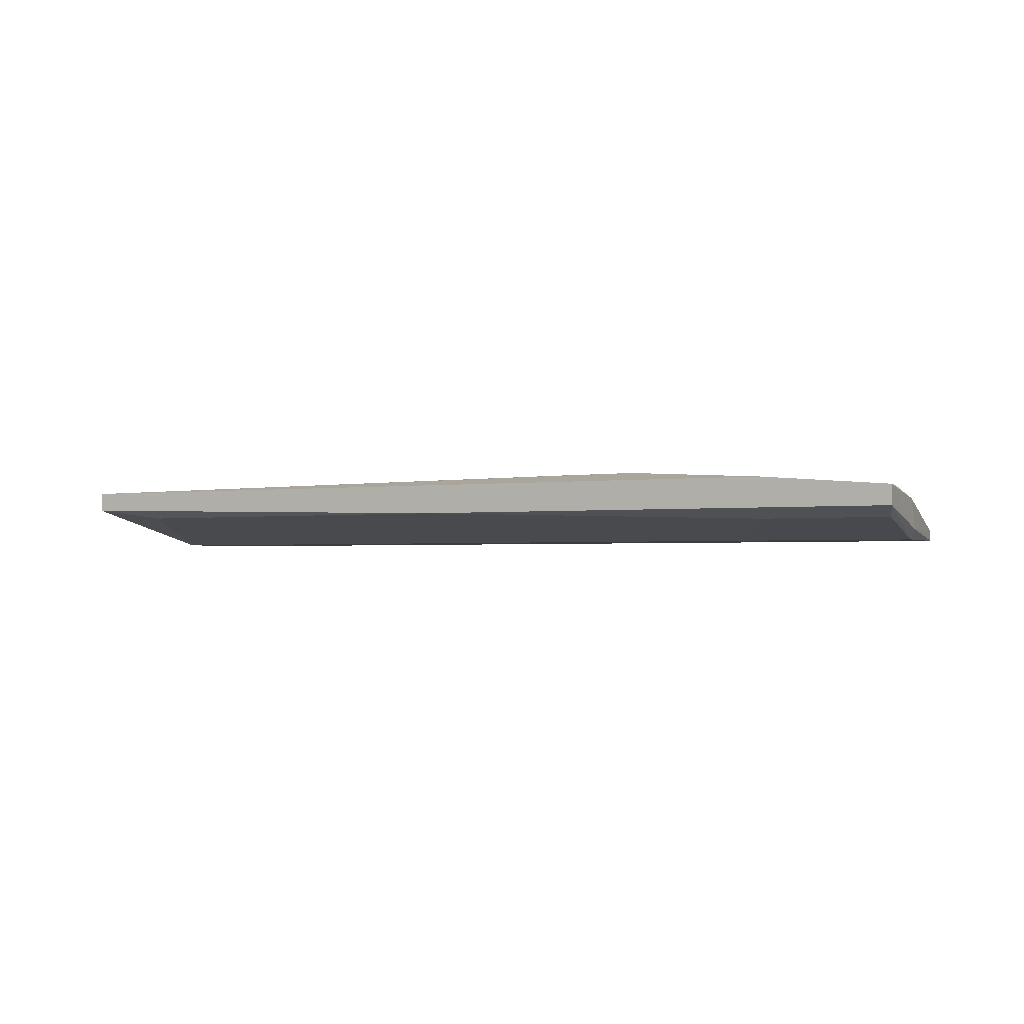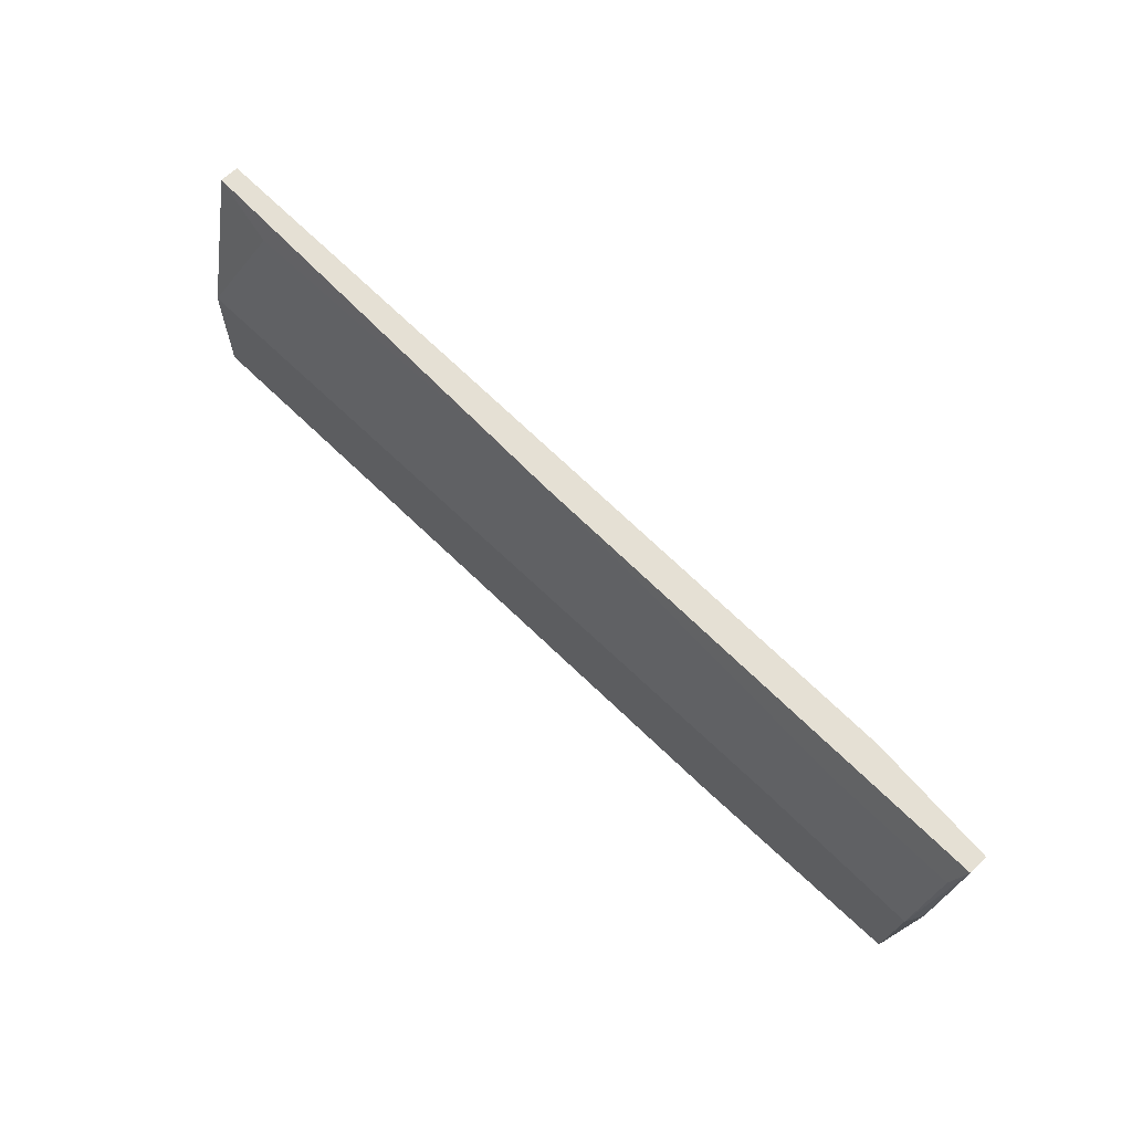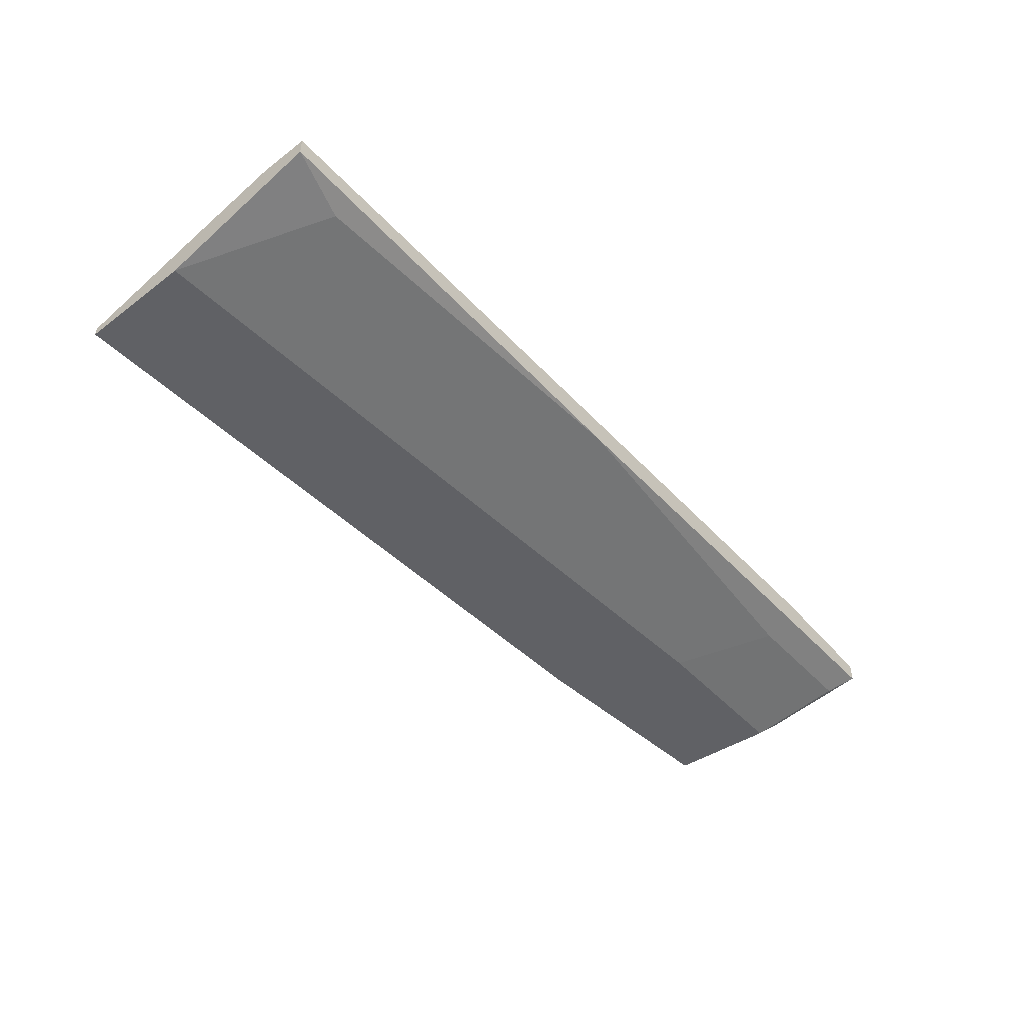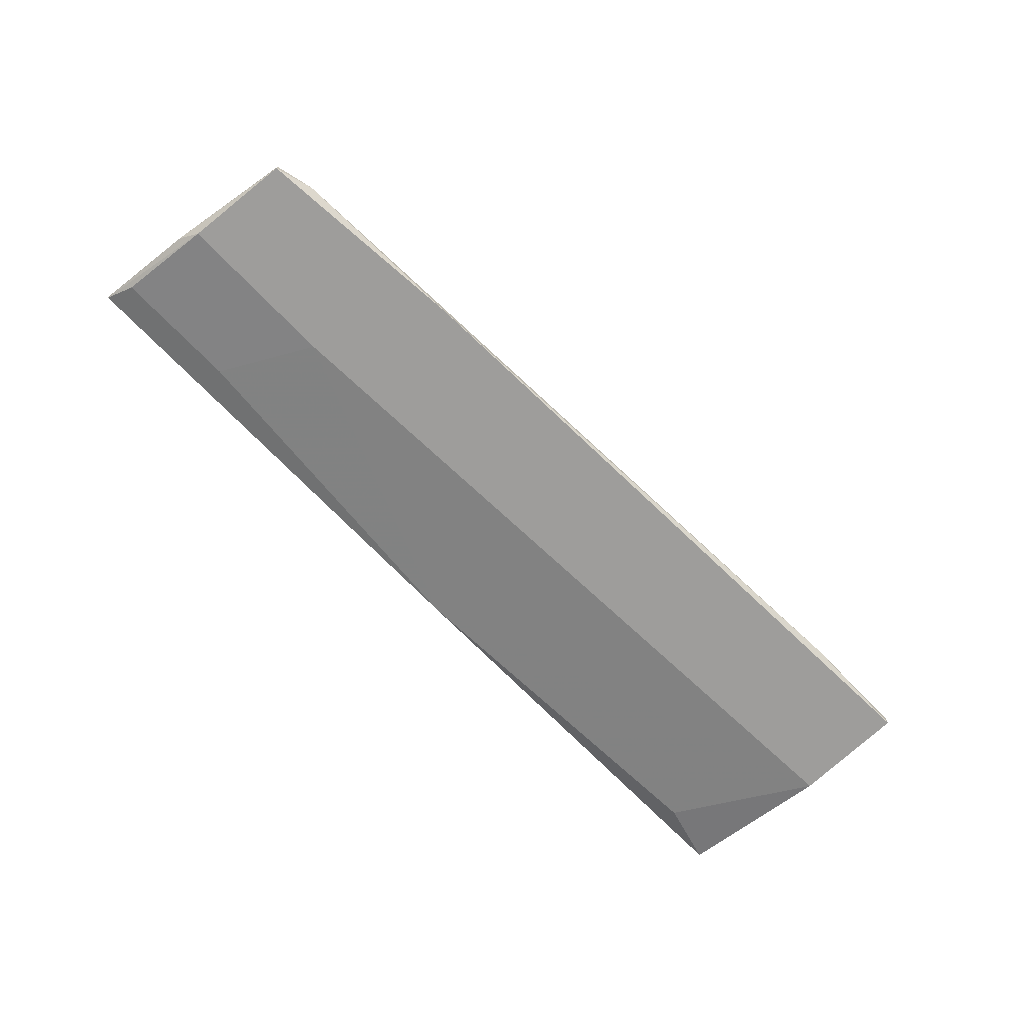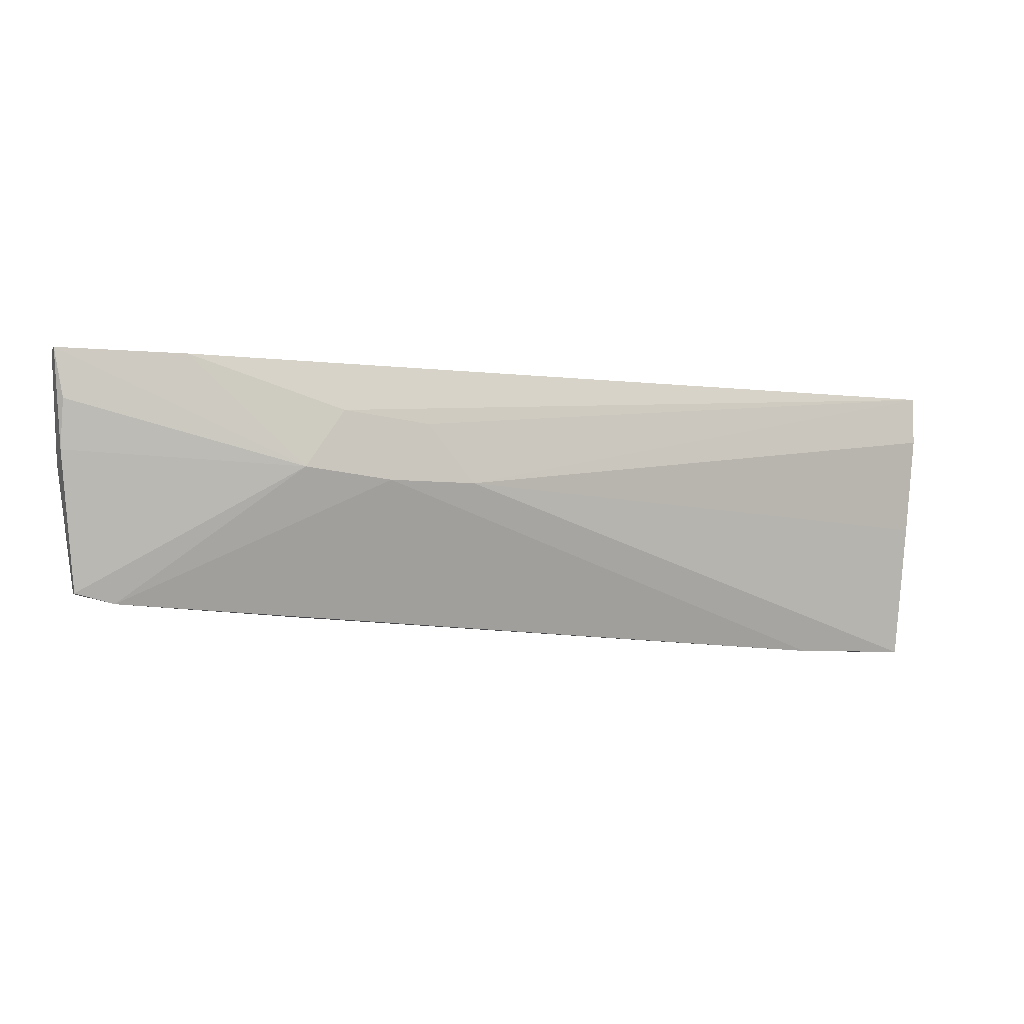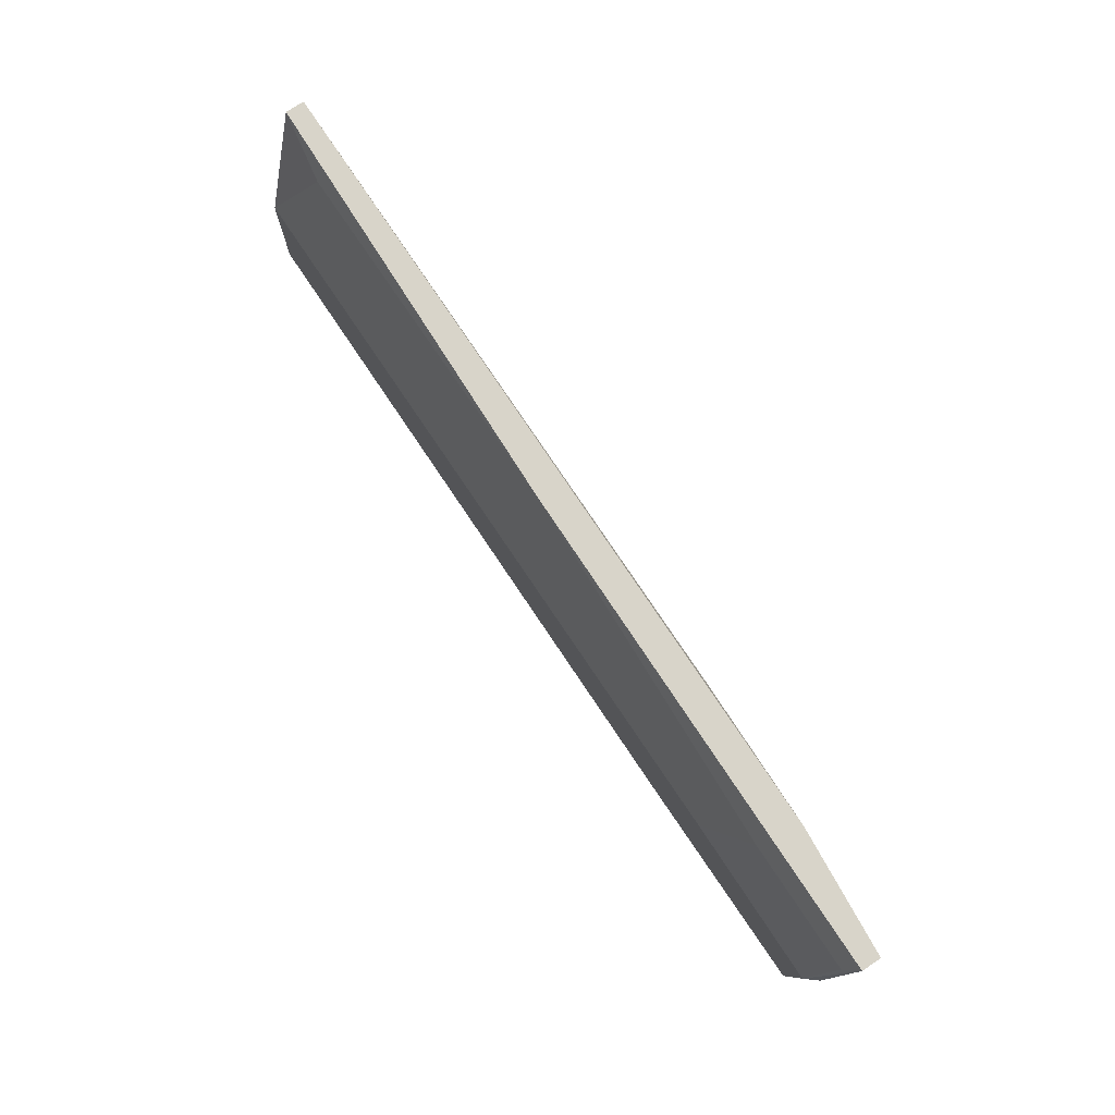
<metadata>
{"format":"obj","ext":"obj","renderer":"f3d","projection":"perspective","resolution":1024,"background":"white","views":[{"elev":-1.8,"azim":29.0,"up":"+Y"},{"elev":65.2,"azim":45.4,"up":"+Z"},{"elev":-47.9,"azim":-49.6,"up":"+Y"},{"elev":-70.4,"azim":133.8,"up":"+Y"},{"elev":-5.8,"azim":160.0,"up":"+Z"},{"elev":75.1,"azim":56.6,"up":"+Z"}]}
</metadata>
<code>
v -0.01755 -0.0096 0.005758
v -0.01755 -0.0096 -0.006767
v -0.01755 -0.005427 0.0235
v -0.01755 -0.005427 0.007846
v -0.01755 -0.00334 0.0235
v -0.01755 -0.00334 0.01827
v -0.01755 -0.008556 -0.006767
v 0.08263 -0.005427 0.01306
v 0.08263 -0.007513 0.02037
v 0.08263 -0.008556 0.01201
v 0.08263 -0.004383 0.01827
v 0.04401 -0.002296 0.01723
v 0.0388 -0.002296 0.01097
v 0.03046 -0.006469 0.0235
v 0.08368 -0.006469 0.0235
v 0.08368 -0.004383 0.0235
v 0.06906 -0.007513 0.02037
v 0.08054 -0.0096 -0.001545
v 0.08054 -0.008556 -0.001545
v 0.06384 -0.0096 0.009929
v 0.08159 -0.0096 0.009929
v 0.0701 -0.00334 0.0235
v 0.07636 -0.008556 -0.00259
v -0.005026 -0.008556 -0.006767
v 0.05341 -0.002296 0.01827
v -0.01024 -0.006469 0.02141
v 0.04819 -0.002296 0.01097
v 0.05653 -0.0096 -0.003633
v 0.05759 -0.002296 0.01201
f 25 13 12
f 7 2 5
f 5 2 1
f 1 2 21
f 10 16 15
f 16 5 15
f 21 10 15
f 7 5 6
f 5 13 6
f 21 2 18
f 10 21 18
f 29 13 25
f 26 1 14
f 15 5 14
f 16 10 8
f 5 16 22
f 16 29 22
f 25 5 22
f 29 25 22
f 5 1 3
f 1 26 3
f 14 5 3
f 26 14 3
f 15 14 17
f 2 7 24
f 7 13 24
f 24 13 27
f 29 23 27
f 13 29 27
f 23 24 27
f 23 29 19
f 18 23 19
f 10 18 19
f 29 8 19
f 8 10 19
f 1 21 20
f 14 1 20
f 21 17 20
f 17 14 20
f 18 2 28
f 23 18 28
f 2 24 28
f 24 23 28
f 13 7 4
f 7 6 4
f 6 13 4
f 29 16 11
f 8 29 11
f 16 8 11
f 21 15 9
f 17 21 9
f 15 17 9
f 13 5 12
f 5 25 12

</code>
